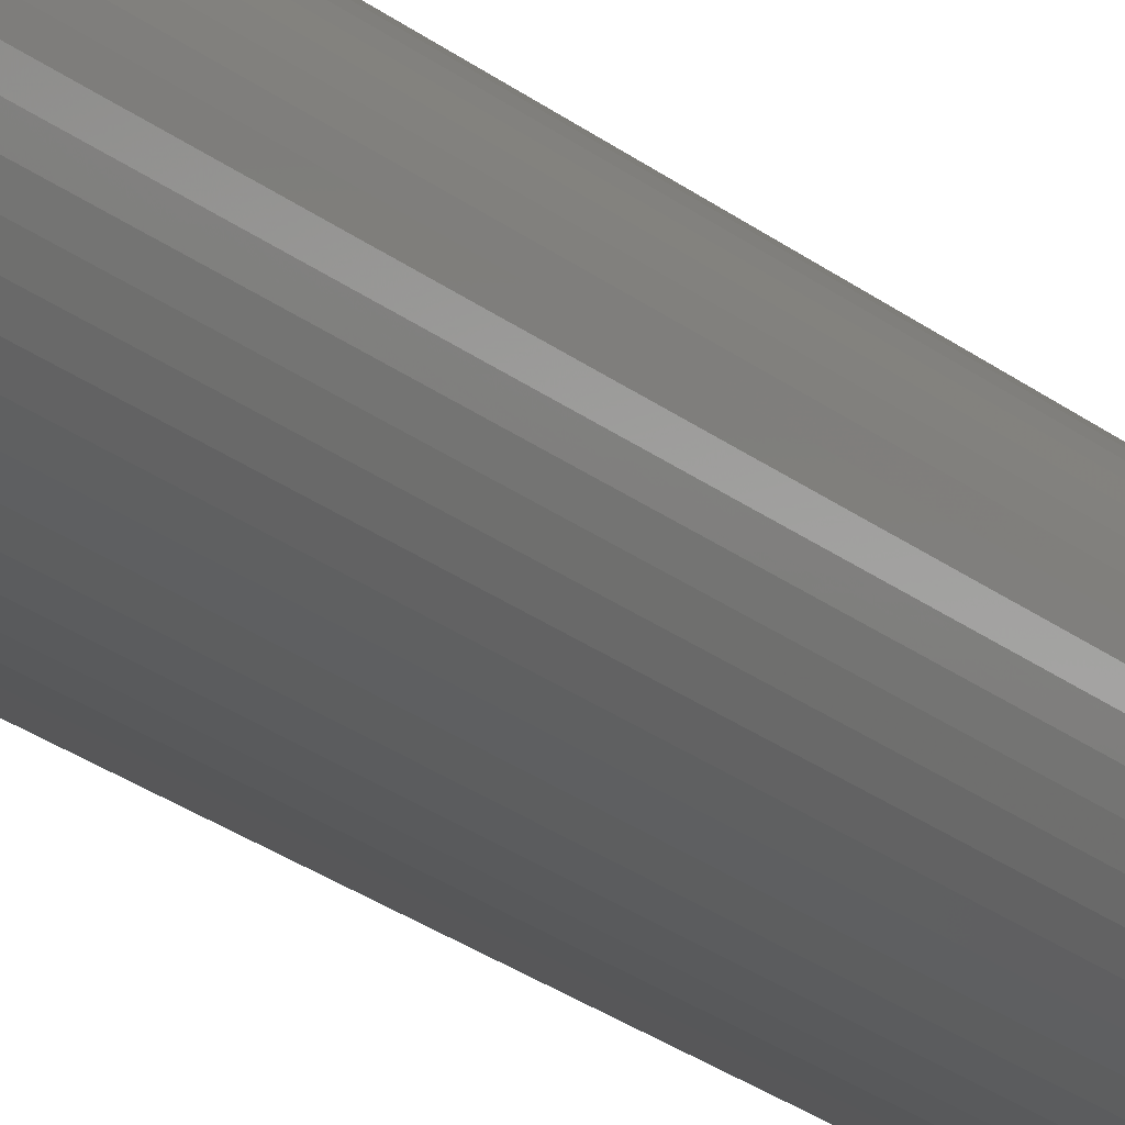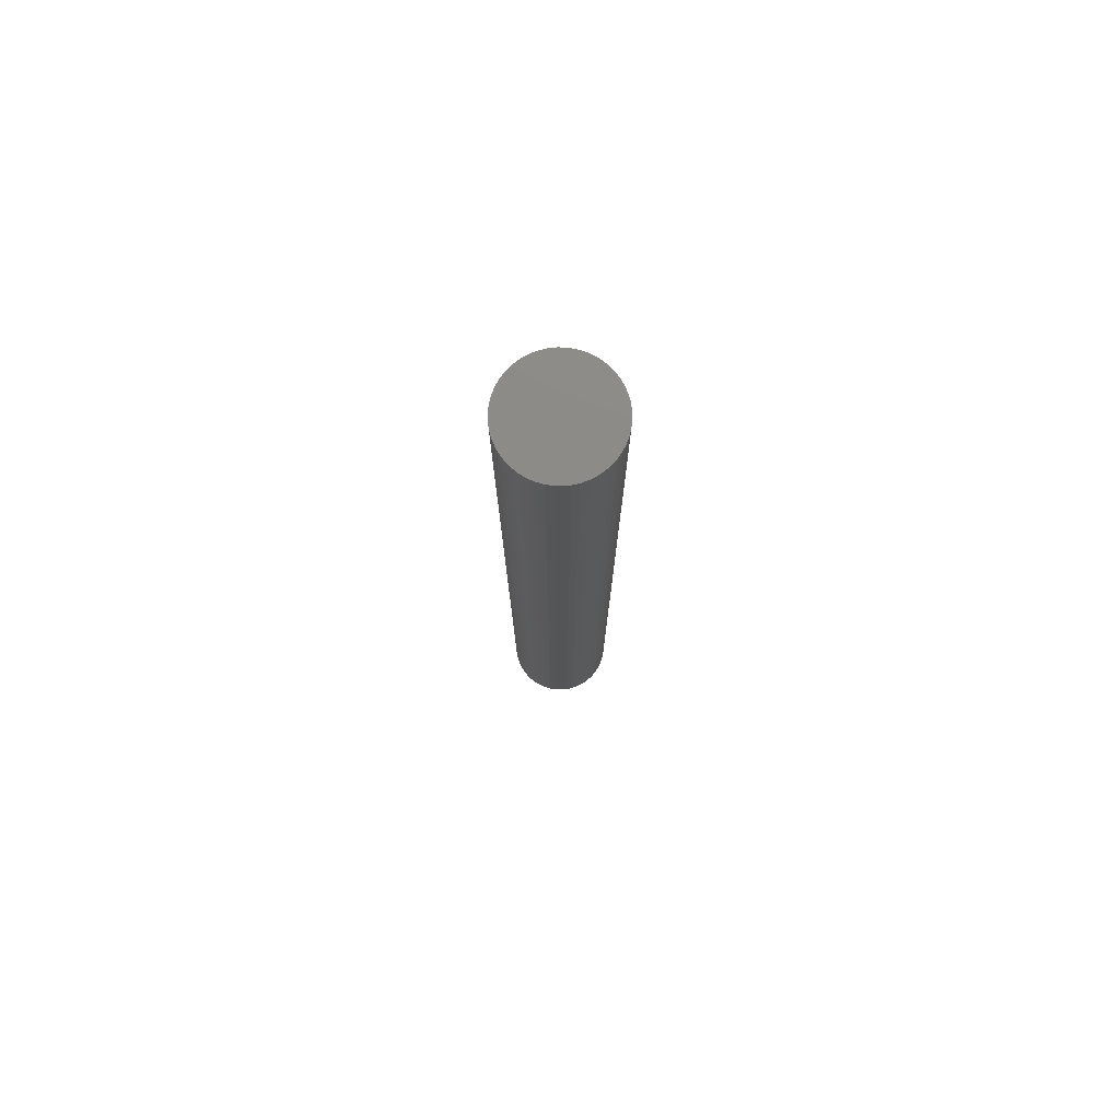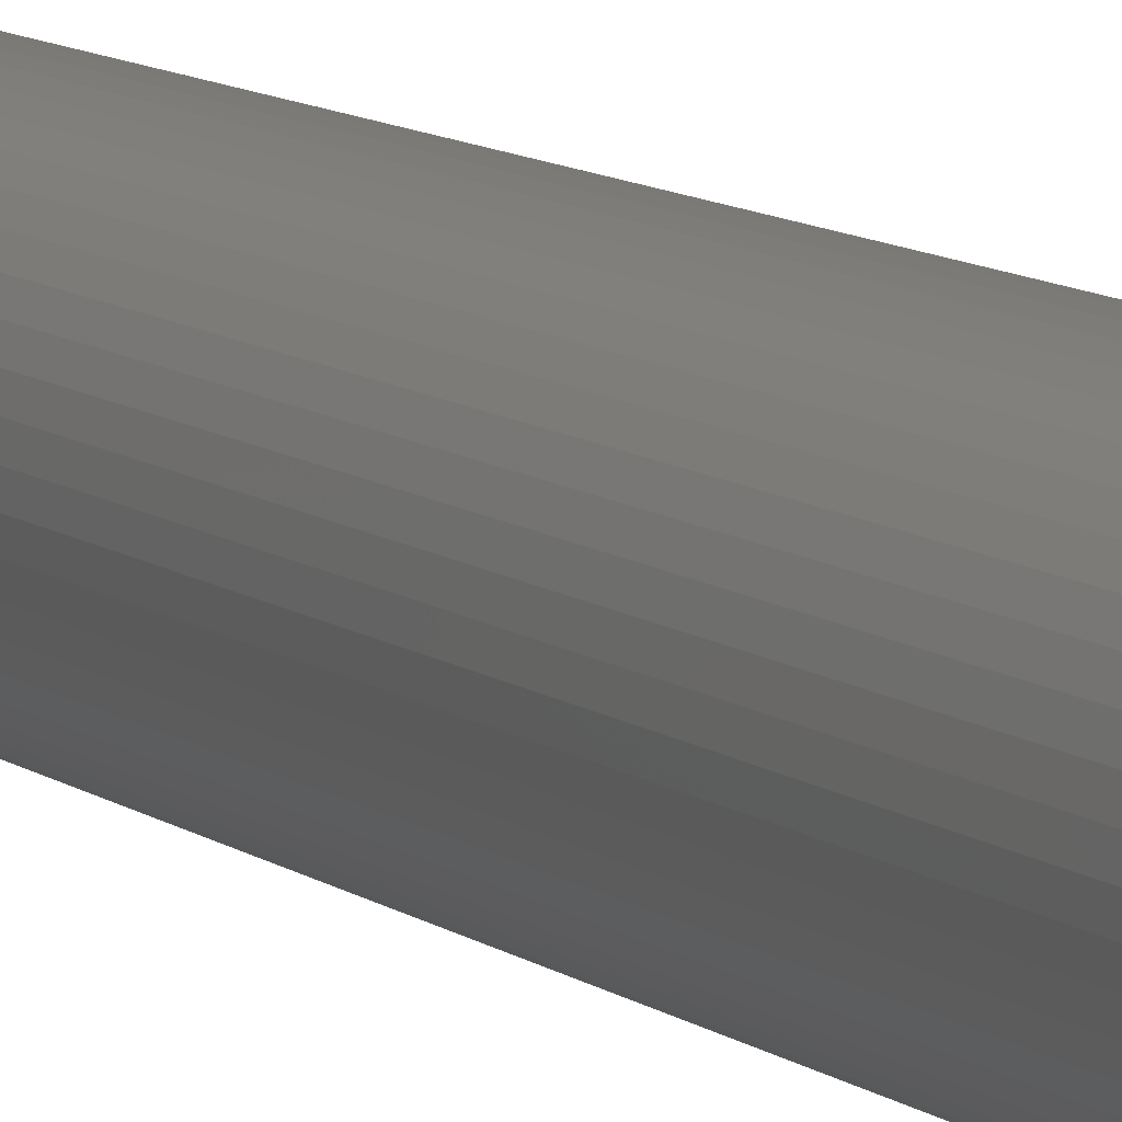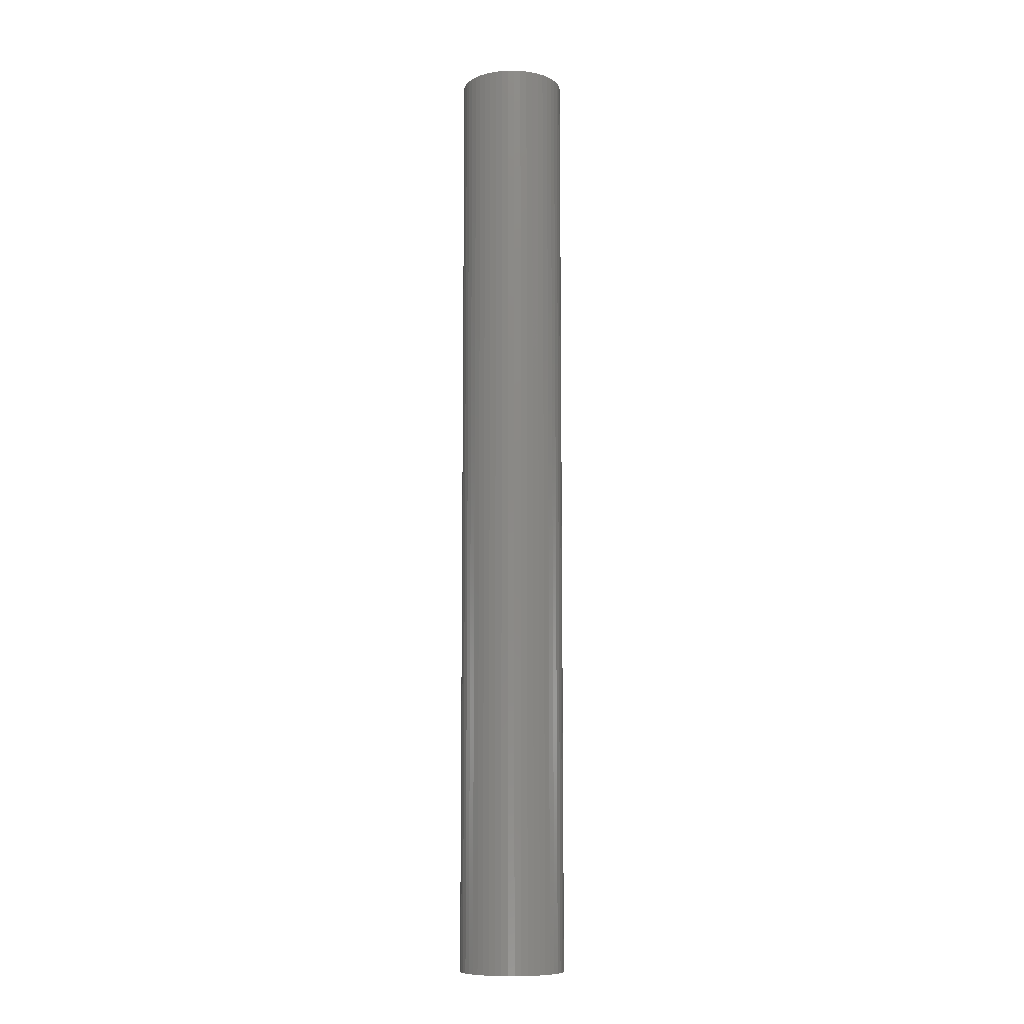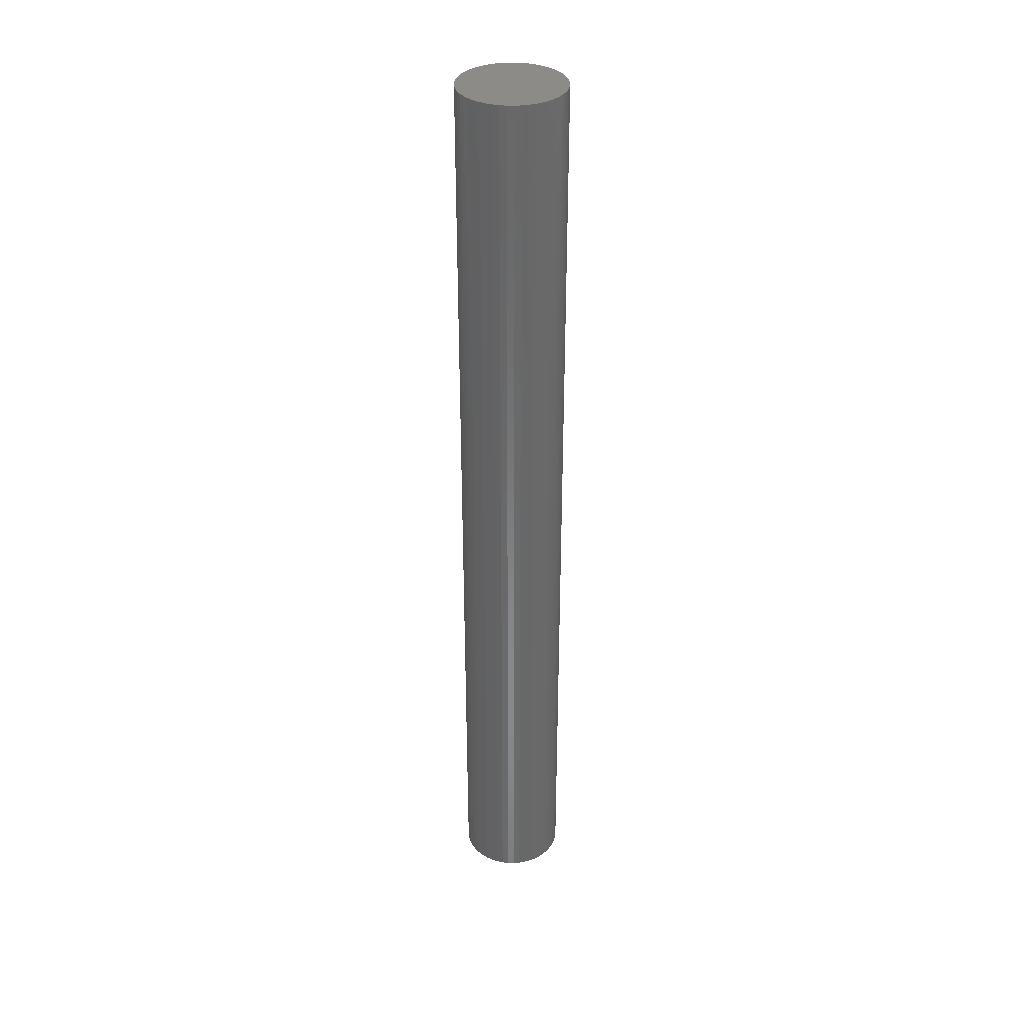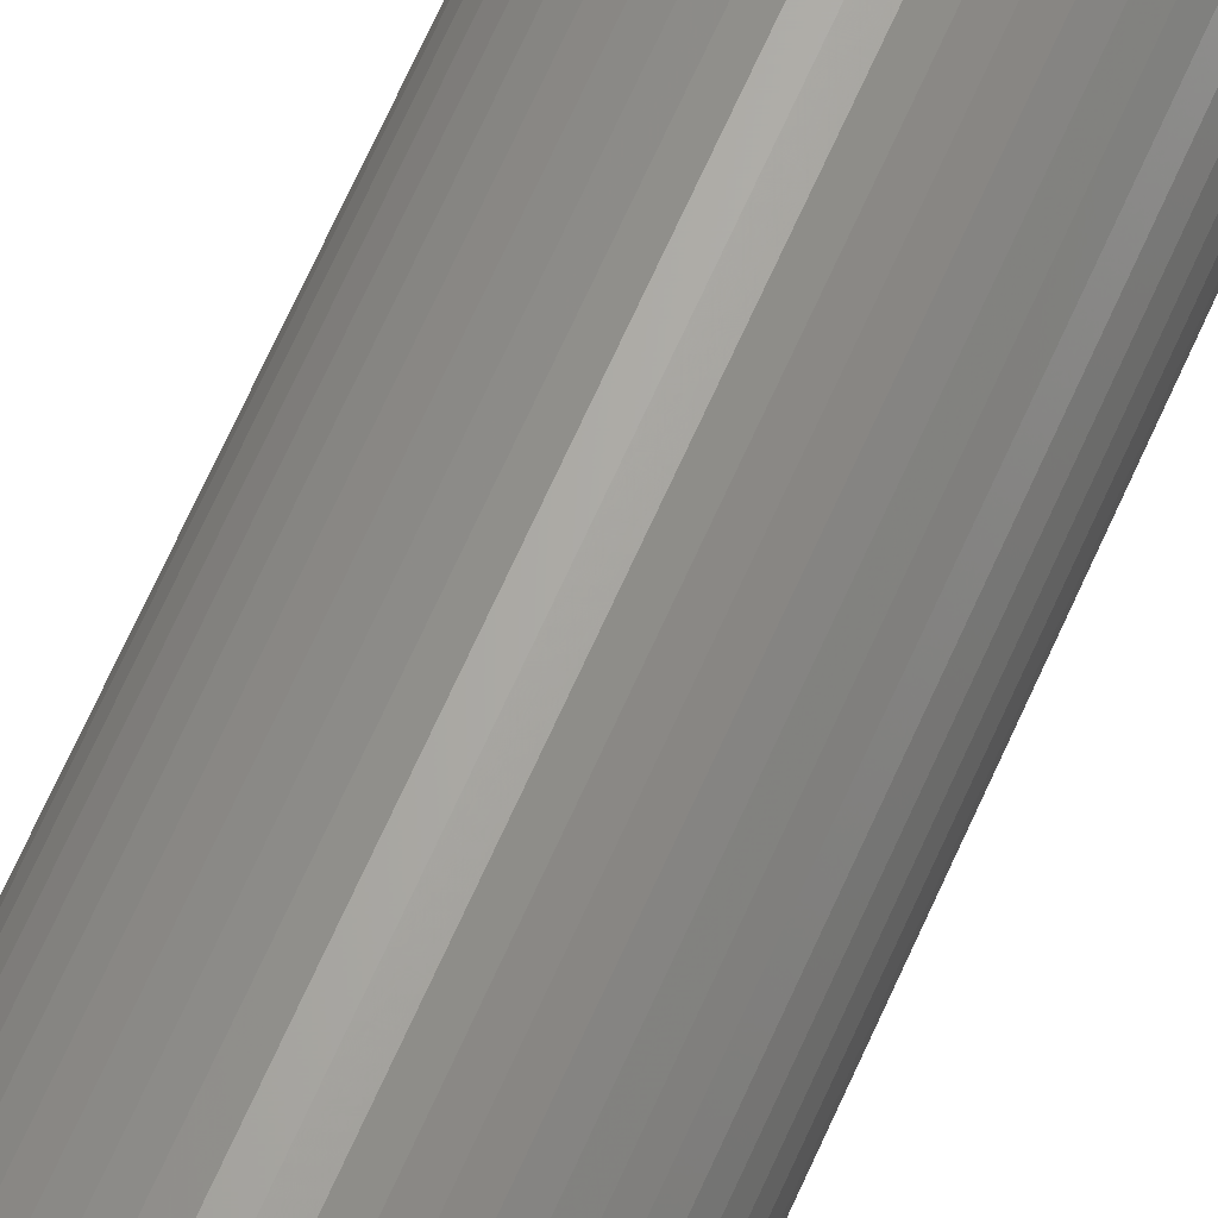
<metadata>
{"format":"stl","ext":"stl","renderer":"f3d","projection":"perspective","resolution":1024,"background":"white","views":[{"elev":-20.9,"azim":-146.2,"up":"+Y"},{"elev":77.2,"azim":124.3,"up":"+Z"},{"elev":7.4,"azim":-22.6,"up":"+Y"},{"elev":-9.7,"azim":108.9,"up":"+Z"},{"elev":34.9,"azim":145.5,"up":"+Z"},{"elev":64.7,"azim":23.5,"up":"+Y"}]}
</metadata>
<code>
# stl→obj: 100 verts, 196 faces
v 4.85 0 43.5
v 4.812 0.6079 -43.5
v 4.812 0.6079 43.5
v 4.85 0 -43.5
v 0.3045 4.84 -43.5
v -0.3045 4.84 43.5
v 0.3045 4.84 43.5
v -0.3045 4.84 -43.5
v 4.812 -0.6079 43.5
v 4.698 1.206 43.5
v 4.698 -1.206 43.5
v 4.509 1.785 43.5
v 4.509 -1.785 43.5
v 4.25 2.337 43.5
v 4.25 -2.337 43.5
v 3.924 2.851 43.5
v 3.924 -2.851 43.5
v 3.535 3.32 43.5
v 3.535 -3.32 43.5
v 3.092 3.737 43.5
v 3.092 -3.737 43.5
v 2.599 4.095 43.5
v 2.599 -4.095 43.5
v 2.065 4.388 43.5
v 2.065 -4.388 43.5
v 1.499 4.613 43.5
v 1.499 -4.613 43.5
v 0.9088 4.764 43.5
v 0.9088 -4.764 43.5
v 0.3045 -4.84 43.5
v -0.3045 -4.84 43.5
v -0.9088 4.764 43.5
v -0.9088 -4.764 43.5
v -1.499 4.613 43.5
v -1.499 -4.613 43.5
v -2.065 4.388 43.5
v -2.065 -4.388 43.5
v -2.599 4.095 43.5
v -2.599 -4.095 43.5
v -3.092 3.737 43.5
v -3.092 -3.737 43.5
v -3.535 3.32 43.5
v -3.535 -3.32 43.5
v -3.924 2.851 43.5
v -3.924 -2.851 43.5
v -4.25 2.337 43.5
v -4.25 -2.337 43.5
v -4.509 1.785 43.5
v -4.509 -1.785 43.5
v -4.698 1.206 43.5
v -4.698 -1.206 43.5
v -4.812 0.6079 43.5
v -4.812 -0.6079 43.5
v -4.85 0 43.5
v 3.535 3.32 -43.5
v 3.092 3.737 -43.5
v 4.812 -0.6079 -43.5
v 4.698 -1.206 -43.5
v 4.698 1.206 -43.5
v 4.509 -1.785 -43.5
v 4.509 1.785 -43.5
v 4.25 -2.337 -43.5
v 4.25 2.337 -43.5
v 3.924 -2.851 -43.5
v 3.924 2.851 -43.5
v 3.535 -3.32 -43.5
v 3.092 -3.737 -43.5
v 2.599 -4.095 -43.5
v 2.599 4.095 -43.5
v 2.065 -4.388 -43.5
v 2.065 4.388 -43.5
v 1.499 -4.613 -43.5
v 1.499 4.613 -43.5
v 0.9088 -4.764 -43.5
v 0.9088 4.764 -43.5
v 0.3045 -4.84 -43.5
v -0.3045 -4.84 -43.5
v -0.9088 -4.764 -43.5
v -0.9088 4.764 -43.5
v -1.499 -4.613 -43.5
v -1.499 4.613 -43.5
v -2.065 -4.388 -43.5
v -2.065 4.388 -43.5
v -2.599 -4.095 -43.5
v -2.599 4.095 -43.5
v -3.092 -3.737 -43.5
v -3.092 3.737 -43.5
v -3.535 -3.32 -43.5
v -3.535 3.32 -43.5
v -3.924 -2.851 -43.5
v -3.924 2.851 -43.5
v -4.25 -2.337 -43.5
v -4.25 2.337 -43.5
v -4.509 -1.785 -43.5
v -4.509 1.785 -43.5
v -4.698 -1.206 -43.5
v -4.698 1.206 -43.5
v -4.812 -0.6079 -43.5
v -4.812 0.6079 -43.5
v -4.85 0 -43.5
f 1 2 3
f 2 1 4
f 5 6 7
f 6 5 8
f 3 9 1
f 10 9 3
f 10 11 9
f 12 11 10
f 12 13 11
f 14 13 12
f 14 15 13
f 16 15 14
f 16 17 15
f 18 17 16
f 18 19 17
f 20 19 18
f 20 21 19
f 22 21 20
f 22 23 21
f 24 23 22
f 24 25 23
f 26 25 24
f 26 27 25
f 28 27 26
f 28 29 27
f 7 29 28
f 7 30 29
f 6 30 7
f 6 31 30
f 32 31 6
f 32 33 31
f 34 33 32
f 34 35 33
f 36 35 34
f 36 37 35
f 38 37 36
f 38 39 37
f 40 39 38
f 40 41 39
f 42 41 40
f 42 43 41
f 44 43 42
f 44 45 43
f 46 45 44
f 46 47 45
f 48 47 46
f 48 49 47
f 50 49 48
f 50 51 49
f 52 51 50
f 52 53 51
f 53 52 54
f 55 20 18
f 20 55 56
f 57 2 4
f 58 2 57
f 58 59 2
f 60 59 58
f 60 61 59
f 62 61 60
f 62 63 61
f 64 63 62
f 64 65 63
f 66 65 64
f 66 55 65
f 67 55 66
f 67 56 55
f 68 56 67
f 68 69 56
f 70 69 68
f 70 71 69
f 72 71 70
f 72 73 71
f 74 73 72
f 74 75 73
f 76 75 74
f 76 5 75
f 77 5 76
f 77 8 5
f 78 8 77
f 78 79 8
f 80 79 78
f 80 81 79
f 82 81 80
f 82 83 81
f 84 83 82
f 84 85 83
f 86 85 84
f 86 87 85
f 88 87 86
f 88 89 87
f 90 89 88
f 90 91 89
f 92 91 90
f 92 93 91
f 94 93 92
f 94 95 93
f 96 95 94
f 96 97 95
f 98 97 96
f 98 99 97
f 99 98 100
f 87 42 40
f 42 87 89
f 81 36 34
f 36 81 83
f 17 62 15
f 62 17 64
f 12 63 14
f 63 12 61
f 71 26 24
f 26 71 73
f 69 24 22
f 24 69 71
f 95 46 93
f 46 95 48
f 8 32 6
f 32 8 79
f 72 25 27
f 25 72 70
f 10 61 12
f 61 10 59
f 3 59 10
f 59 3 2
f 14 65 16
f 65 14 63
f 73 28 26
f 28 73 75
f 56 22 20
f 22 56 69
f 93 44 91
f 44 93 46
f 91 42 89
f 42 91 44
f 97 48 95
f 48 97 50
f 100 52 99
f 52 100 54
f 83 38 36
f 38 83 85
f 9 4 1
f 4 9 57
f 11 57 9
f 57 11 58
f 70 23 25
f 23 70 68
f 88 41 43
f 41 88 86
f 92 49 94
f 49 92 47
f 90 47 92
f 47 90 45
f 98 54 100
f 54 98 53
f 77 30 31
f 30 77 76
f 16 55 18
f 55 16 65
f 75 7 28
f 7 75 5
f 99 50 97
f 50 99 52
f 85 40 38
f 40 85 87
f 79 34 32
f 34 79 81
f 13 58 11
f 58 13 60
f 67 19 21
f 19 67 66
f 68 21 23
f 21 68 67
f 82 35 37
f 35 82 80
f 84 37 39
f 37 84 82
f 88 45 90
f 45 88 43
f 94 51 96
f 51 94 49
f 74 27 29
f 27 74 72
f 76 29 30
f 29 76 74
f 15 60 13
f 60 15 62
f 19 64 17
f 64 19 66
f 78 31 33
f 31 78 77
f 96 53 98
f 53 96 51
f 80 33 35
f 33 80 78
f 86 39 41
f 39 86 84

</code>
